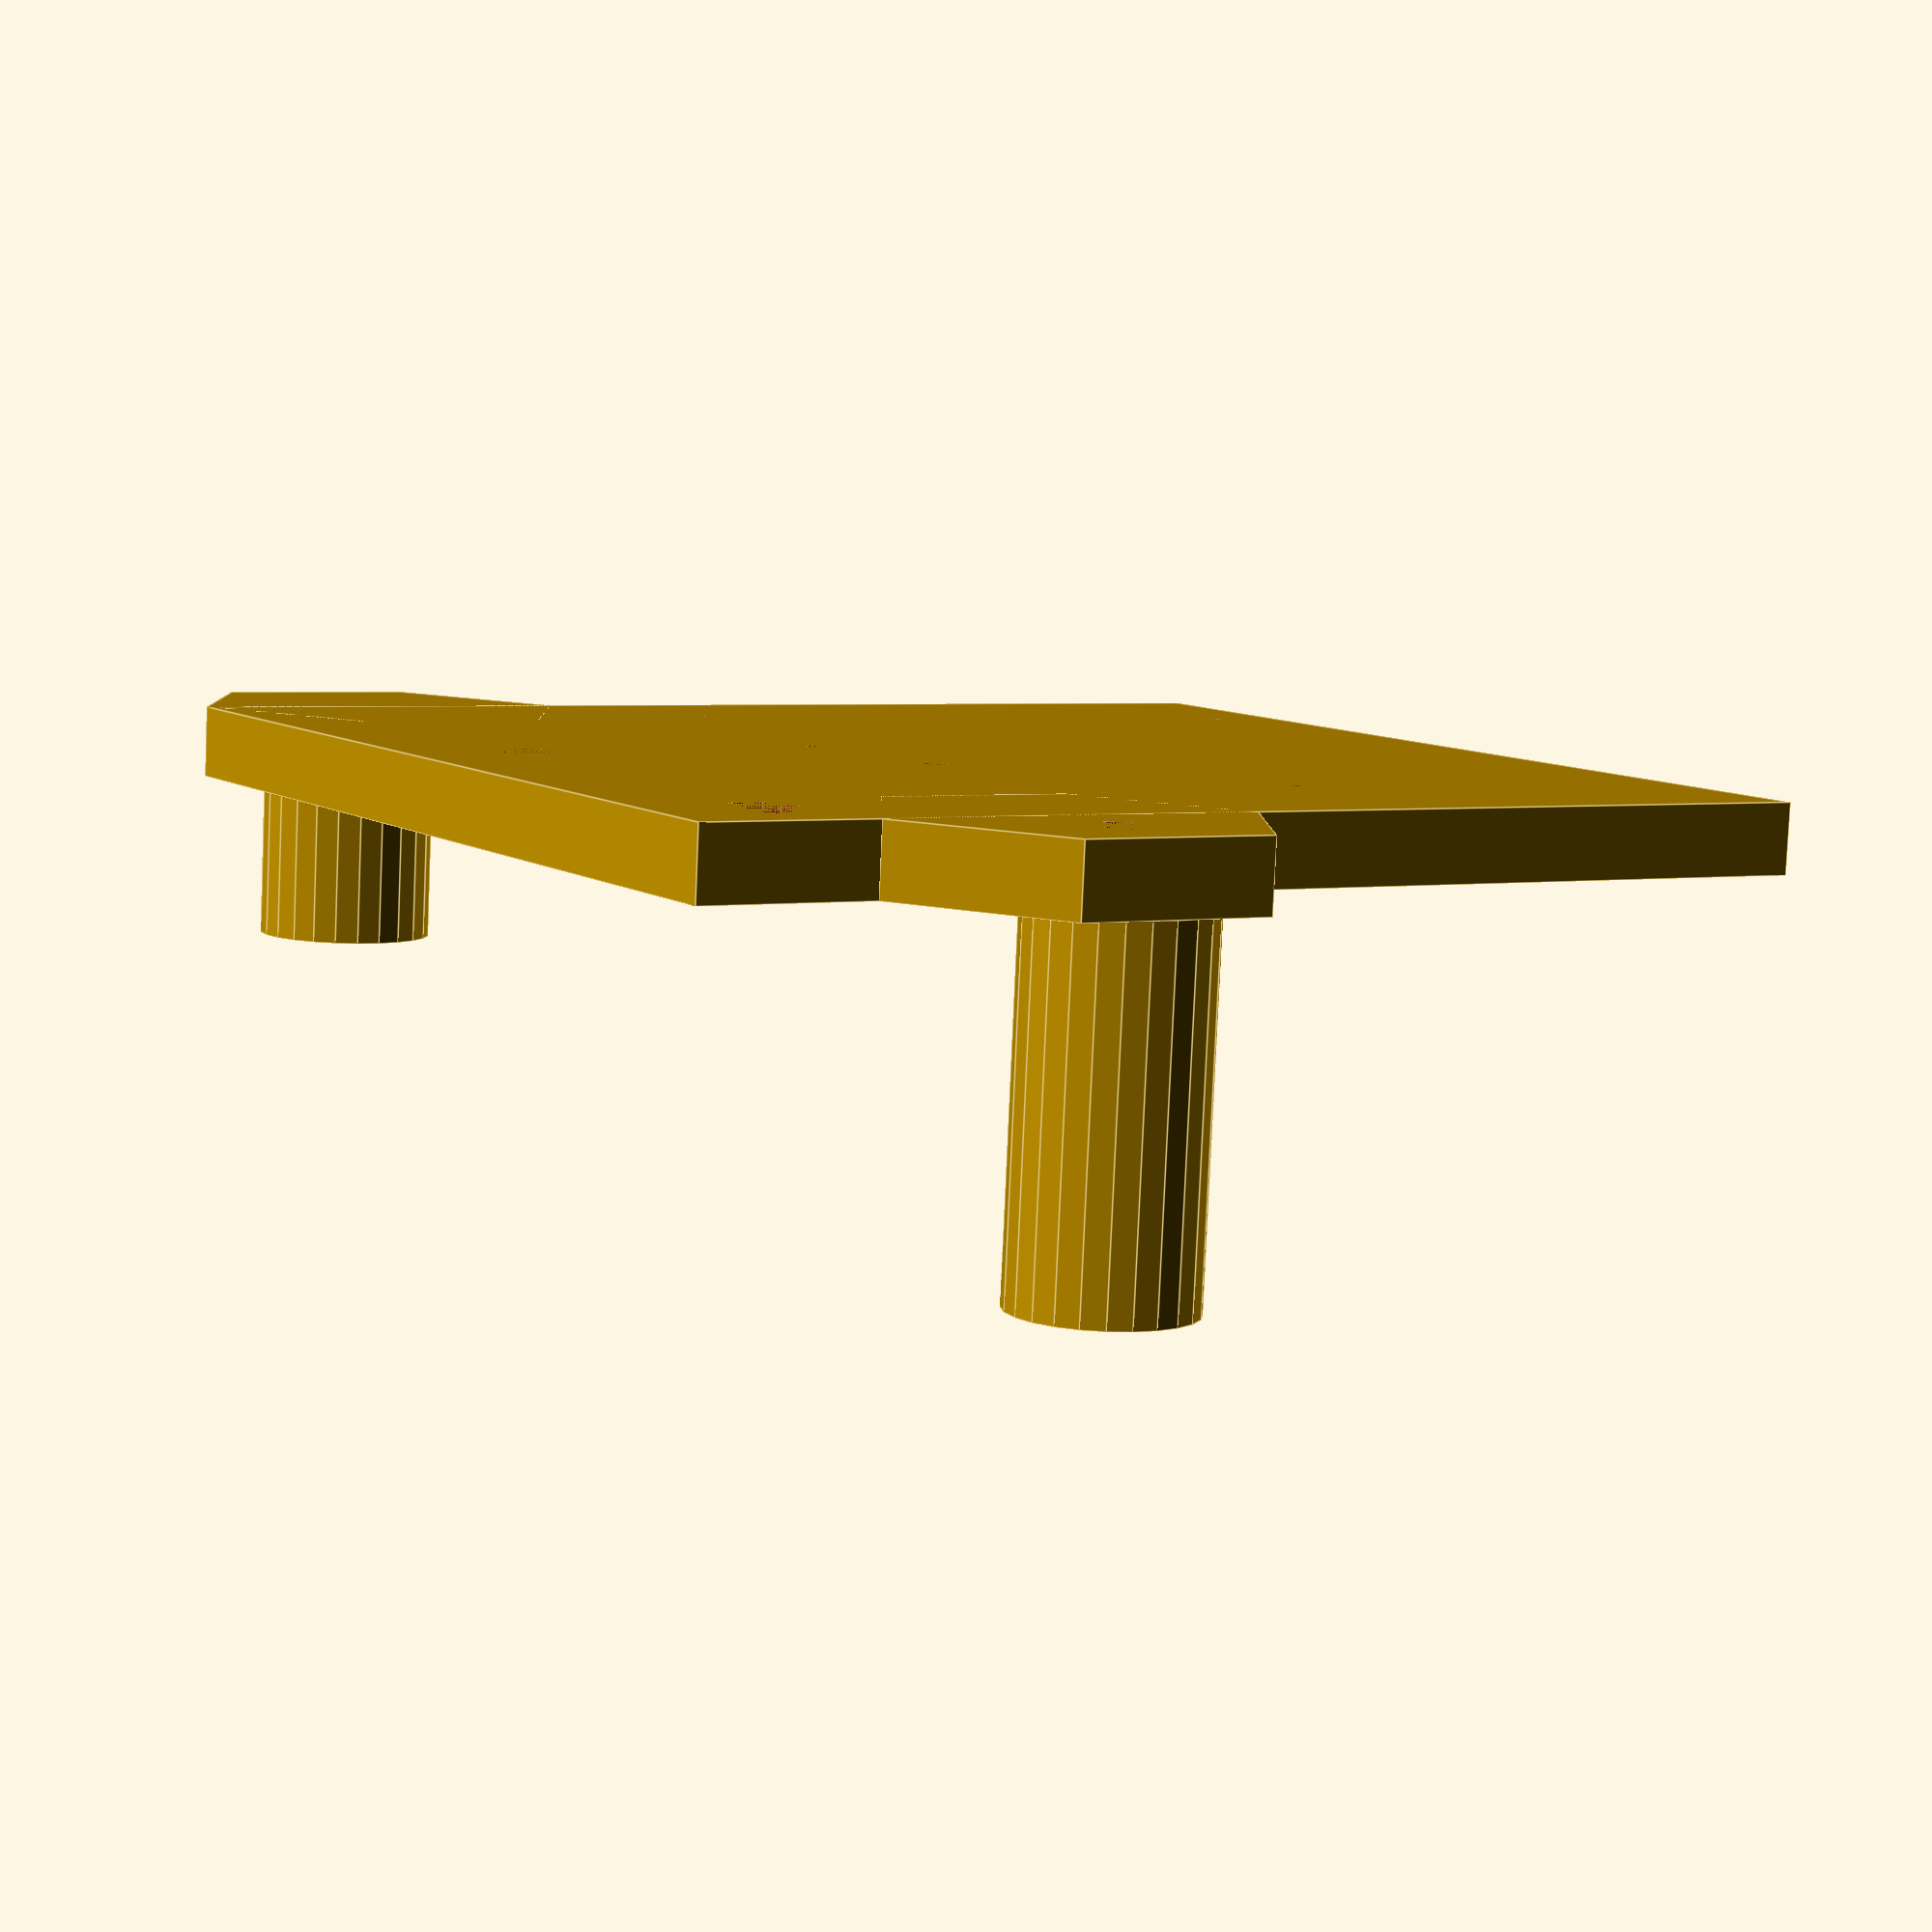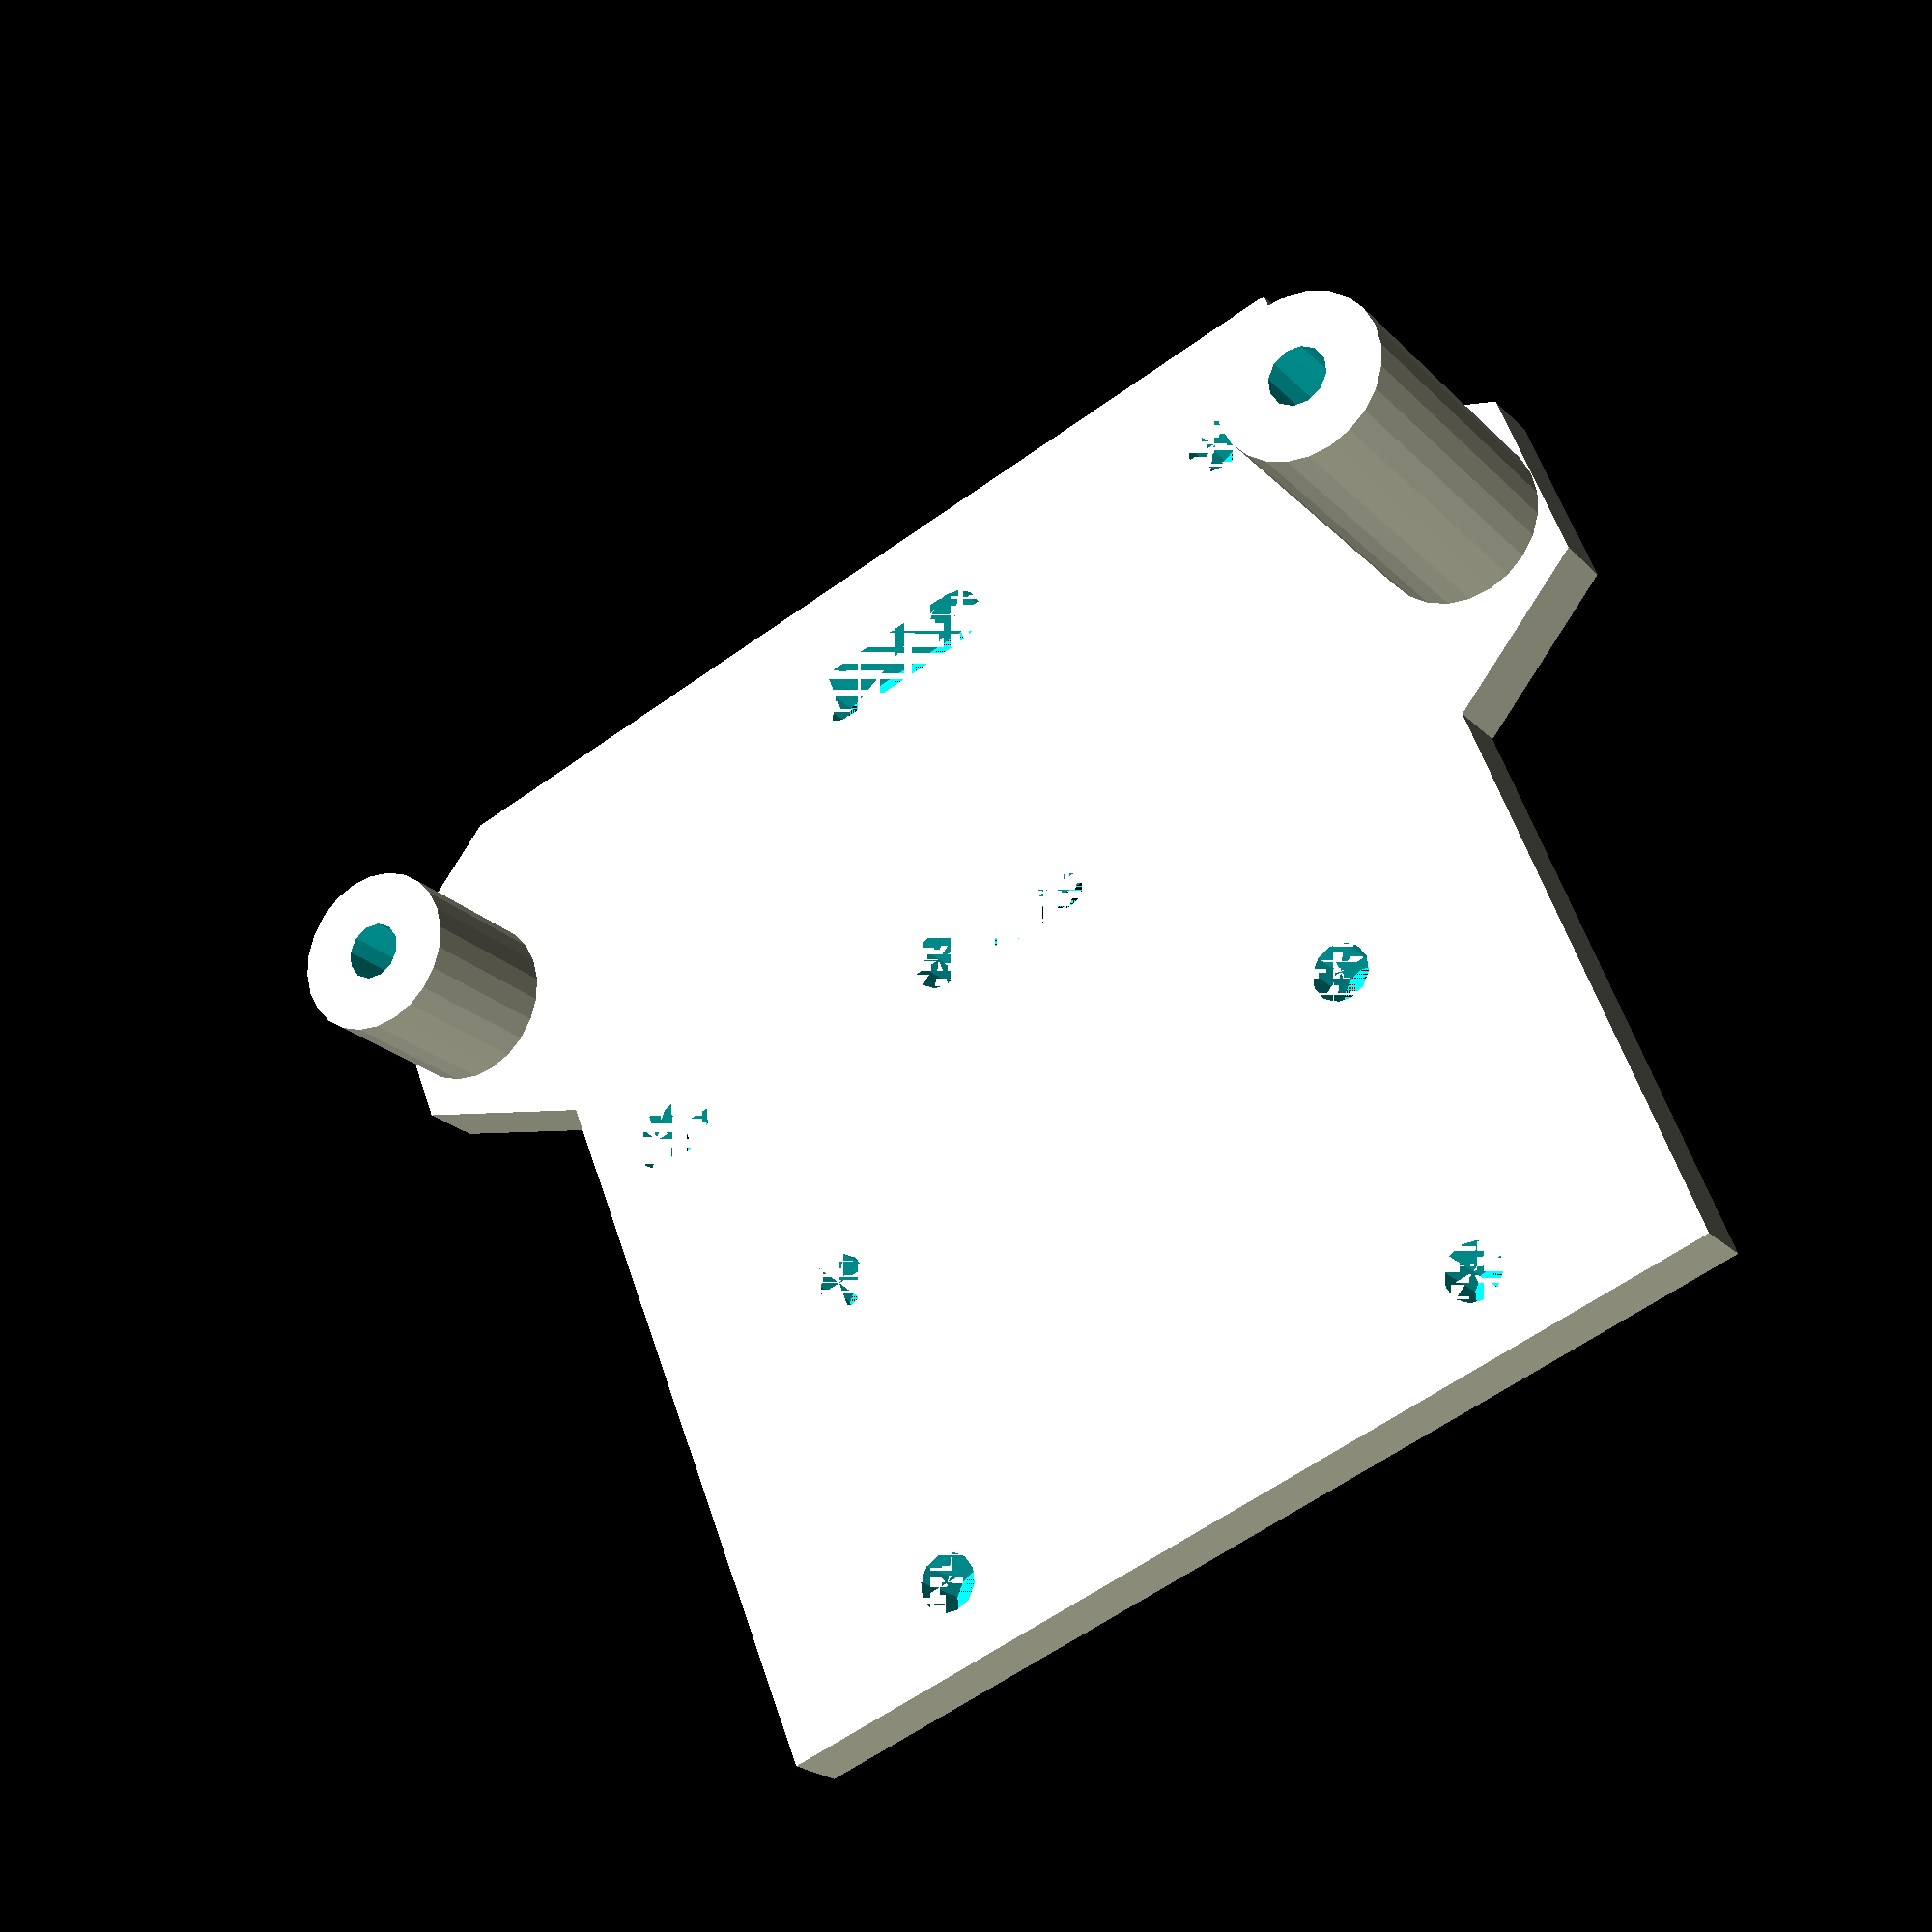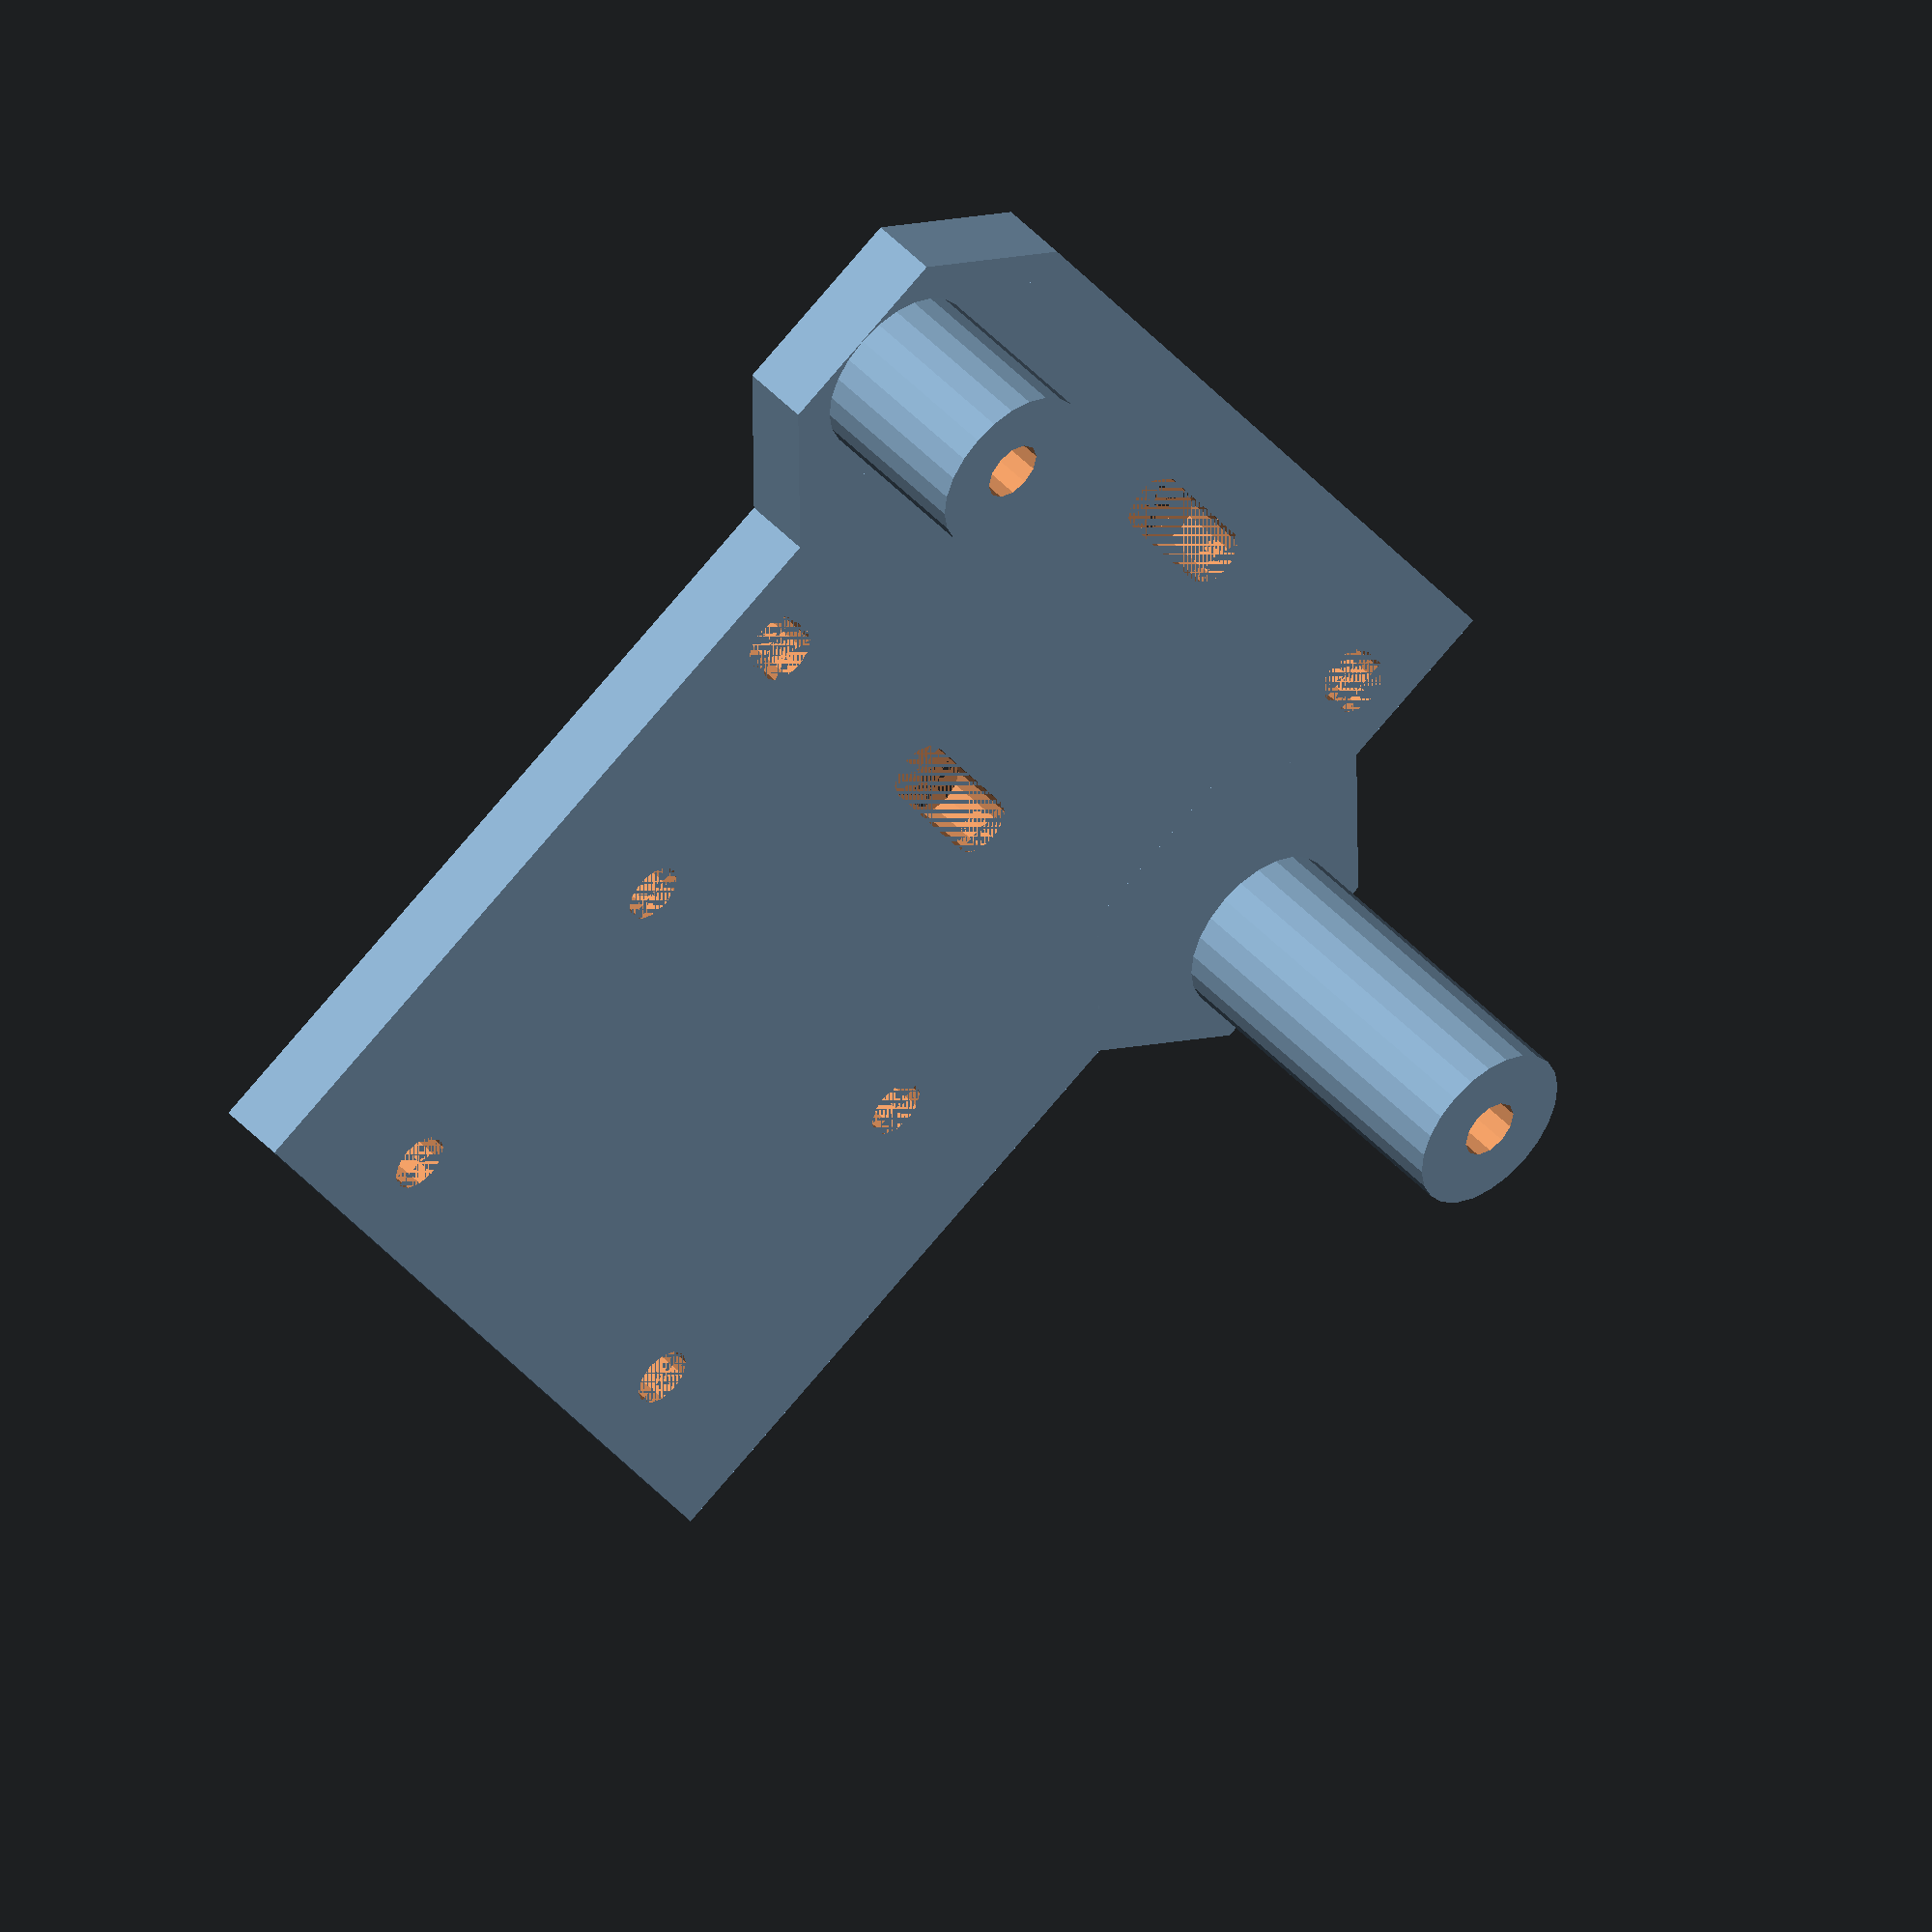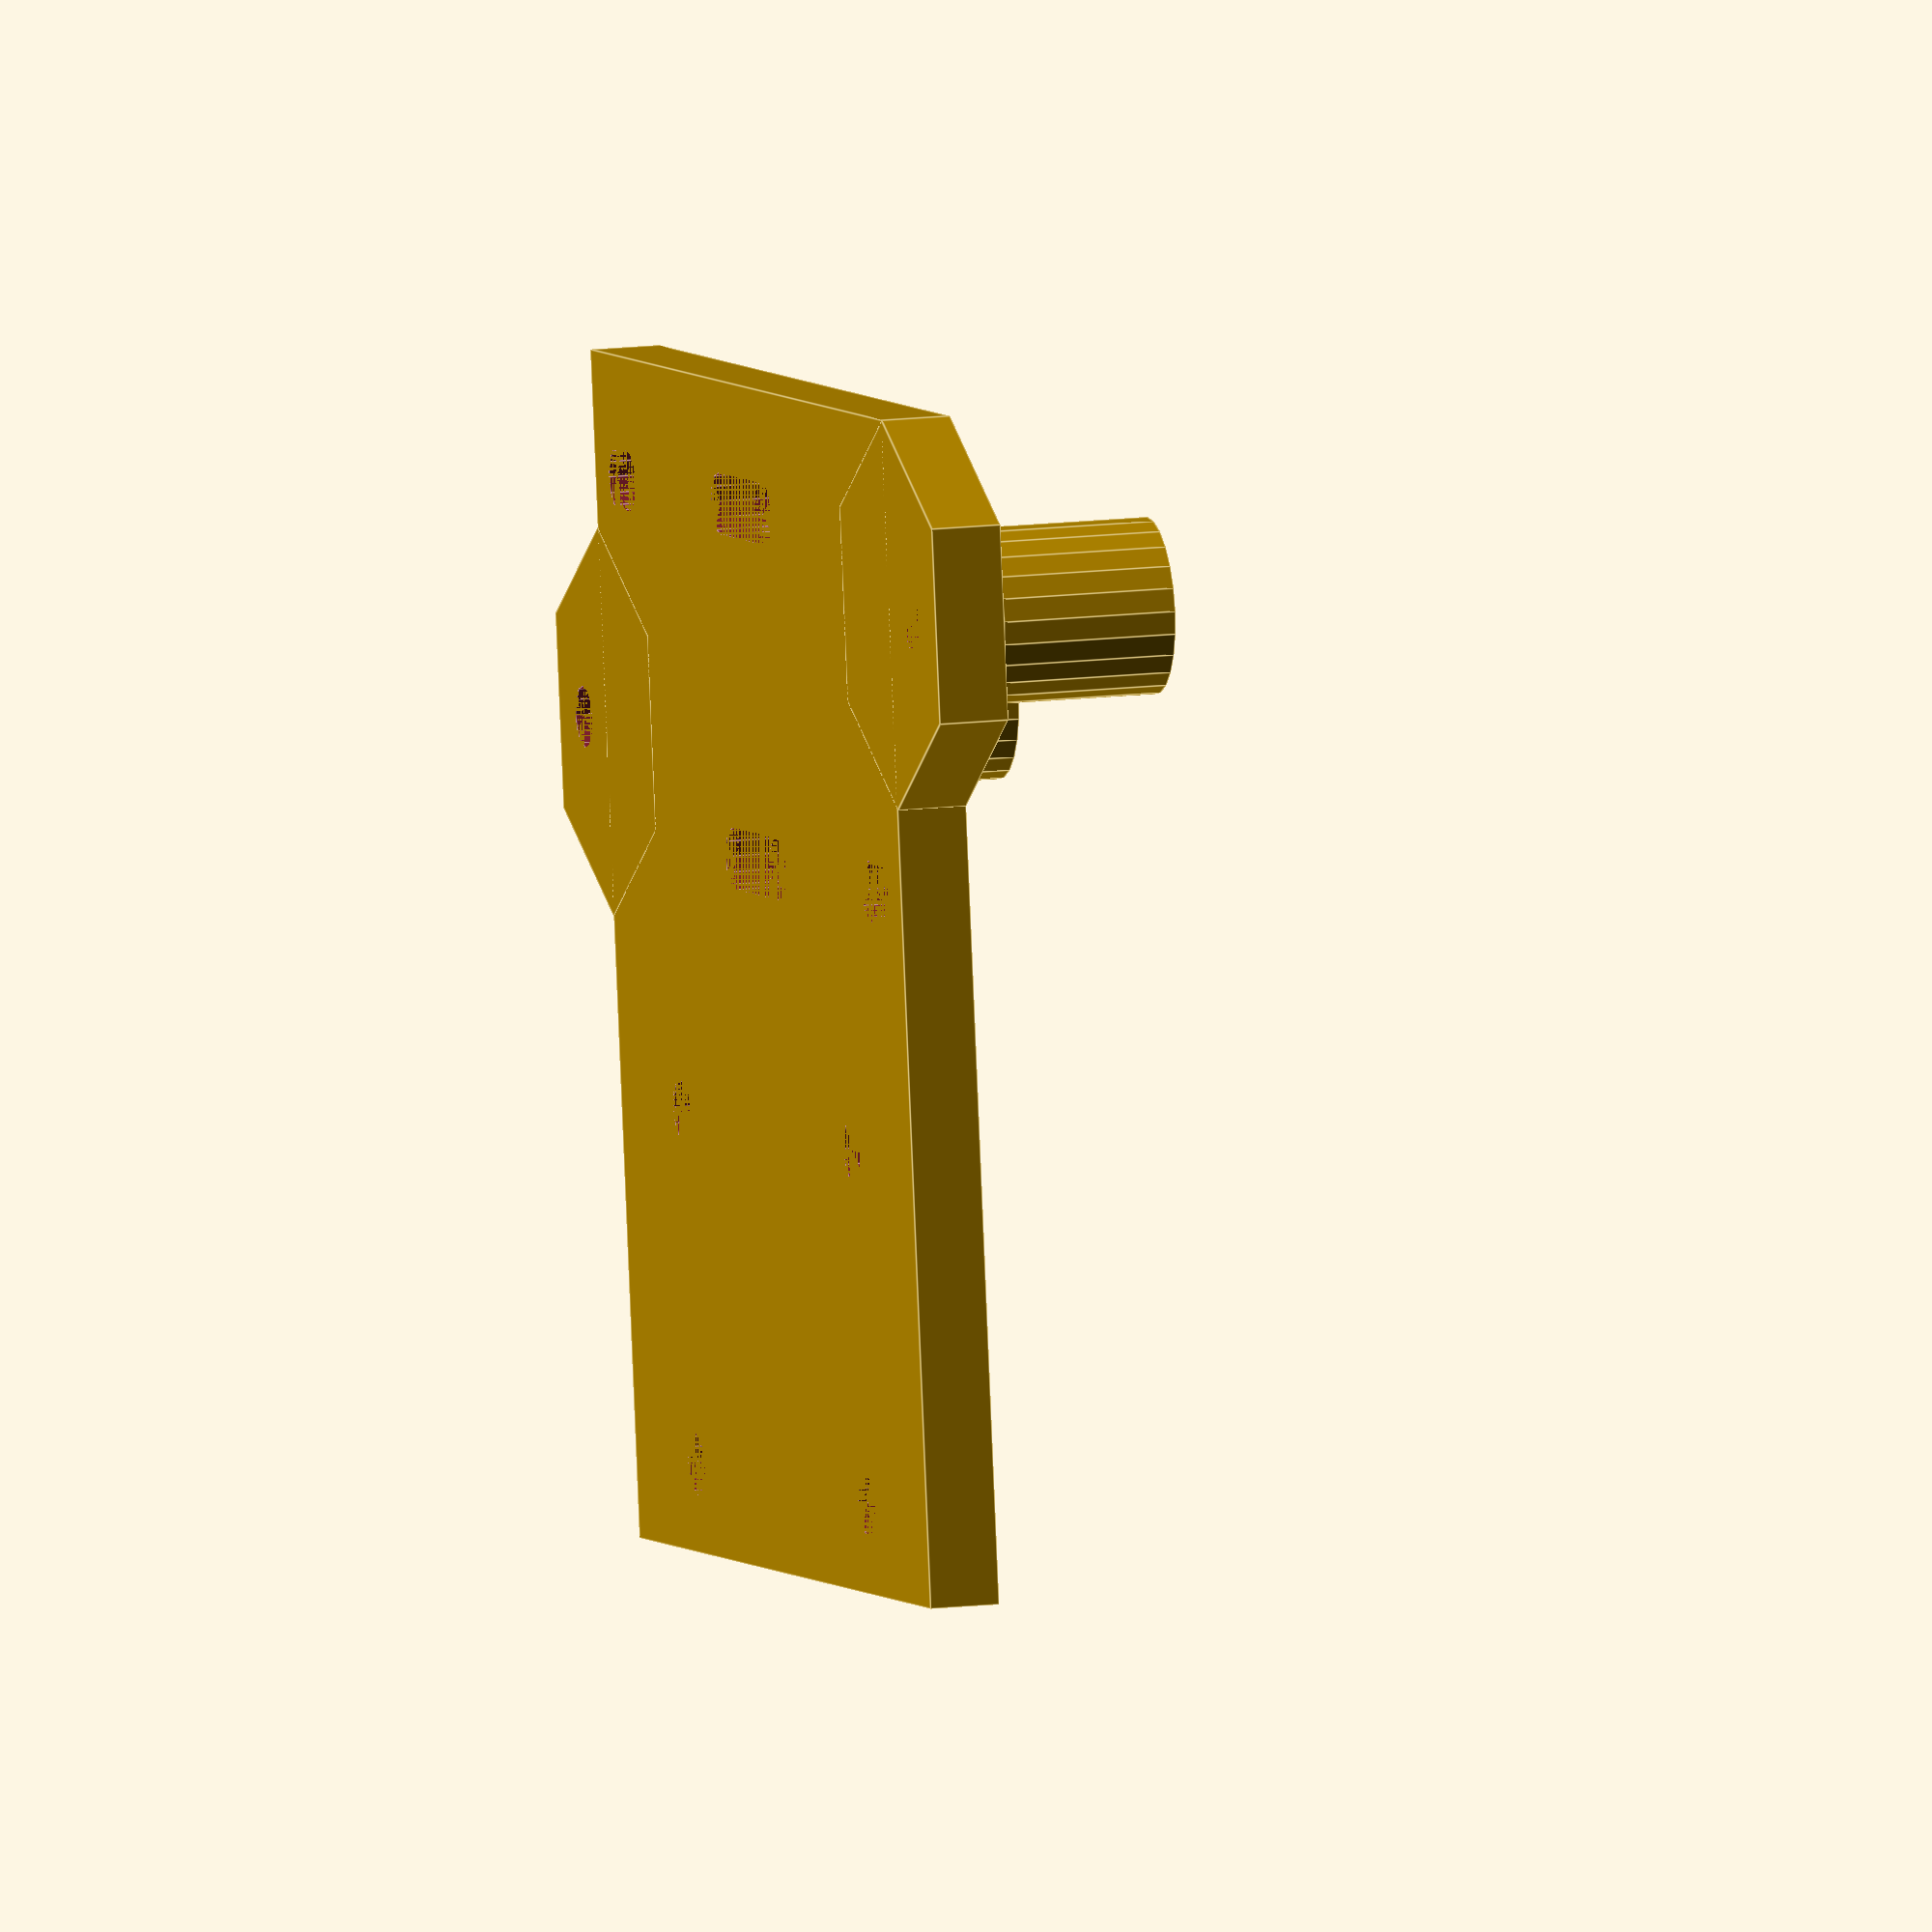
<openscad>



difference()
{
    union()
    {
        translate([-30+5,0,0])
            cube([30-5+42,60,4]);
        
        translate([21+10,30+29/2+11+4-4+5-.5,0])
            cylinder(d=22,h=4,$fn=6);
        translate([21+10,30+29/2+11+4+5,4])
            cylinder(d=10,h=10,$fn=24);
        
        translate([21,0,0])
            cylinder(d=22,h=4,$fn=6);
        translate([21,30-29/2-11-4-5,4])
            cylinder(d=10,h=10+10,$fn=24);
        
        //translate([21-4,6,0])
          //  cylinder(d=22,h=4,$fn=6);
        
    }
    union()
    {
        translate([15+20,30-29/2-6-4-1,0])
            cylinder(d=3.5,h=4,$fn=12);
        translate([15+20,30-29/2-6-4+1,0])
            cylinder(d=3.5,h=4,$fn=12);
        translate([15+20-3.5/2,30-29/2-6-4-1,0])
            cube([3.5,2,4]);
        
        translate([15,30-29/2+6+4,0])
            cylinder(d=3.5,h=4,$fn=12);
        translate([15,30+29/2-5-5,0])
            cylinder(d=3.5,h=4,$fn=12);
        //translate([15,30+29/2+5+5,0])
          //  cylinder(d=3.5,h=4,$fn=12);
        
        //translate([15+20,30-29/2-6-4,0])
          //  cylinder(d=3.5,h=4,$fn=12);
        translate([15+20,30-29/2+6+4,0])
            cylinder(d=3.5,h=4,$fn=12);
        translate([15+20,30+29/2-5-5,0])
            cylinder(d=3.5,h=4,$fn=12);
        
        translate([15,30+29/2+5+5-1,0])
            cylinder(d=3.5,h=4,$fn=12);
        translate([15,30+29/2+5+5+1,0])
            cylinder(d=3.5,h=4,$fn=12);
        translate([15-3.5/2,30+29/2+6+4-1,0])
            cube([3.5,2,4]);
        
        translate([15-3.5/2,30-29/2+6+4,0])
            cube([3.5,9,4]);
        translate([15-3.5/2+20,30-29/2+6+4,0])
            cube([3.5,9,4]);
        
        
        
        translate([-20,25/2,0])
            cylinder(d=3.5,h=4,$fn=12);
        translate([0,25/2,0])
            cylinder(d=3.5,h=4,$fn=12);
        
        translate([-20,60-25/2,0])
            cylinder(d=3.5,h=4,$fn=12);
        translate([0,60-25/2,0])
            cylinder(d=3.5,h=4,$fn=12);
        
        
        translate([21+10,30+29/2+11+4+5,0])
            cylinder(d=3.5,h=40,$fn=12);
        translate([21,30-29/2-11-4-5,0])
            cylinder(d=3.5,h=40,$fn=12);
    }
}
/*
translate([10,30-29/2-6,4])
difference()
{
    union()
    {
        cube([30,12,10]);
        
        translate([2,-4-3,0])
            cube([6,8,10]);
            //cylinder(d=3.5,h=4,$fn=12);
        translate([2,11,0])
            cube([6,8,10]);
        translate([2+20,11,0])
            cube([6,8,10]);
    }
    union()
    {
        translate([0,6,4])
            rotate([0,90,0])
                cylinder(d=8,h=30,$fn=24);
        
        translate([5,-4,0])
            cylinder(d=3.5,h=10,$fn=12);
        translate([5,6+6+4,0])
            cylinder(d=3.5,h=10,$fn=12);
        translate([5+20,6+6+4,0])
            cylinder(d=3.5,h=10,$fn=12);
    }
}

translate([10,30+29/2-6,4])
difference()
{
    union()
    {
        cube([30,12,10]);
    }
    union()
    {
        translate([0,6,4])
            rotate([0,90,0])
                cylinder(d=8,h=30,$fn=24);
    }
}
*/
/*
translate([15,30+29/2,4+4])
    rotate([0,90,0])
        cylinder(d=8,h=100,$fn=24);
translate([15,30-29/2,4+4])
    rotate([0,90,0])
        cylinder(d=8,h=100,$fn=24);
        
translate([30,-5,4+20])
    cube([50,1.5,6]);
translate([20,60+5,4+10])
    cube([50,1.5,6]);
    
translate([60+54/2-15,30-29/2-11,4+4-17])
    cube([30,22,34]);
        
translate([60,30-29/2-11-4,4+4-22-5])
difference()
{
    union()
    {
        cube([54,29+11*2+4*2,50+5+3]);
    }
    union()
    {
        translate([0,4,4])
            cube([54,29+11*2,50+5+3]);
        
        translate([54/2,4,27])
            rotate([90,0,0])
                cylinder(d=3.5,h=70,$fn=12);
        
        translate([54/2-9,0,27-12])
            rotate([270,0,0])
                cylinder(d=4.4,h=70,$fn=12);
        translate([54/2+9,0,27-12])
            rotate([270,0,0])
                cylinder(d=4.4,h=70,$fn=12);
        translate([54/2-9,0,27+12])
            rotate([270,0,0])
                cylinder(d=4.4,h=70,$fn=12);
        translate([54/2+9,0,27+12])
            rotate([270,0,0])
                cylinder(d=4.4,h=70,$fn=12);
        
        
        translate([54/2-5,(29+11*2+4*2)/2-20,0])
            cylinder(d=3.5,h=7,$fn=12);
        translate([54/2+5,(29+11*2+4*2)/2-20,0])
            cylinder(d=3.5,h=7,$fn=12);
        translate([54/2-5,(29+11*2+4*2)/2+20,0])
            cylinder(d=3.5,h=7,$fn=12);
        translate([54/2+5,(29+11*2+4*2)/2+20,0])
            cylinder(d=3.5,h=7,$fn=12);
            
        translate([54/2-20,(29+11*2+4*2)/2-5,0])
            cylinder(d=3.5,h=7,$fn=12);
        translate([54/2-20,(29+11*2+4*2)/2+5,0])
            cylinder(d=3.5,h=7,$fn=12);
            
        
        translate([54/2,(29+11*2+4*2)/2,0])
            cylinder(d=16.2,h=4,$fn=64);
            
        translate([54/2-20,(29+11*2+4*2)/2-20,0])
            cylinder(d=3.5,h=4,$fn=64);
        translate([54/2+20,(29+11*2+4*2)/2-20,0])
            cylinder(d=3.5,h=4,$fn=64);
        translate([54/2-20,(29+11*2+4*2)/2+20,0])
            cylinder(d=3.5,h=4,$fn=64);
        translate([54/2+20,(29+11*2+4*2)/2+20,0])
            cylinder(d=3.5,h=4,$fn=64);
            
            
            
        translate([7,0,19+4+20+3-7])
            rotate([270,0,0])
                cylinder(d=3.4,h=10,$fn=12);
        translate([7,0,19+4+20+3+7])
            rotate([270,0,0])
                cylinder(d=3.4,h=10,$fn=12);
                
        translate([54-7,0,19+4+10+3-7])
            rotate([270,0,0])
                cylinder(d=3.4,h=10,$fn=12);
        translate([54-7,0,19+4+10+3+7])
            rotate([270,0,0])
                cylinder(d=3.4,h=10,$fn=12);
                
        translate([7,29+11*2+4,19+4+10+3-7])
            rotate([270,0,0])
                cylinder(d=3.4,h=10,$fn=12);
        translate([7,29+11*2+4,19+4+10+3+7])
            rotate([270,0,0])
                cylinder(d=3.4,h=10,$fn=12);
                
        translate([54-7,29+11*2+4,19+4+20+3-7])
            rotate([270,0,0])
                cylinder(d=3.4,h=10,$fn=12);
        translate([54-7,29+11*2+4,19+4+20+3+7])
            rotate([270,0,0])
                cylinder(d=3.4,h=10,$fn=12);
    }
}



*/

</openscad>
<views>
elev=82.4 azim=31.2 roll=177.5 proj=p view=edges
elev=201.5 azim=68.6 roll=149.5 proj=p view=solid
elev=133.0 azim=149.3 roll=220.3 proj=o view=solid
elev=167.1 azim=98.6 roll=286.0 proj=o view=edges
</views>
